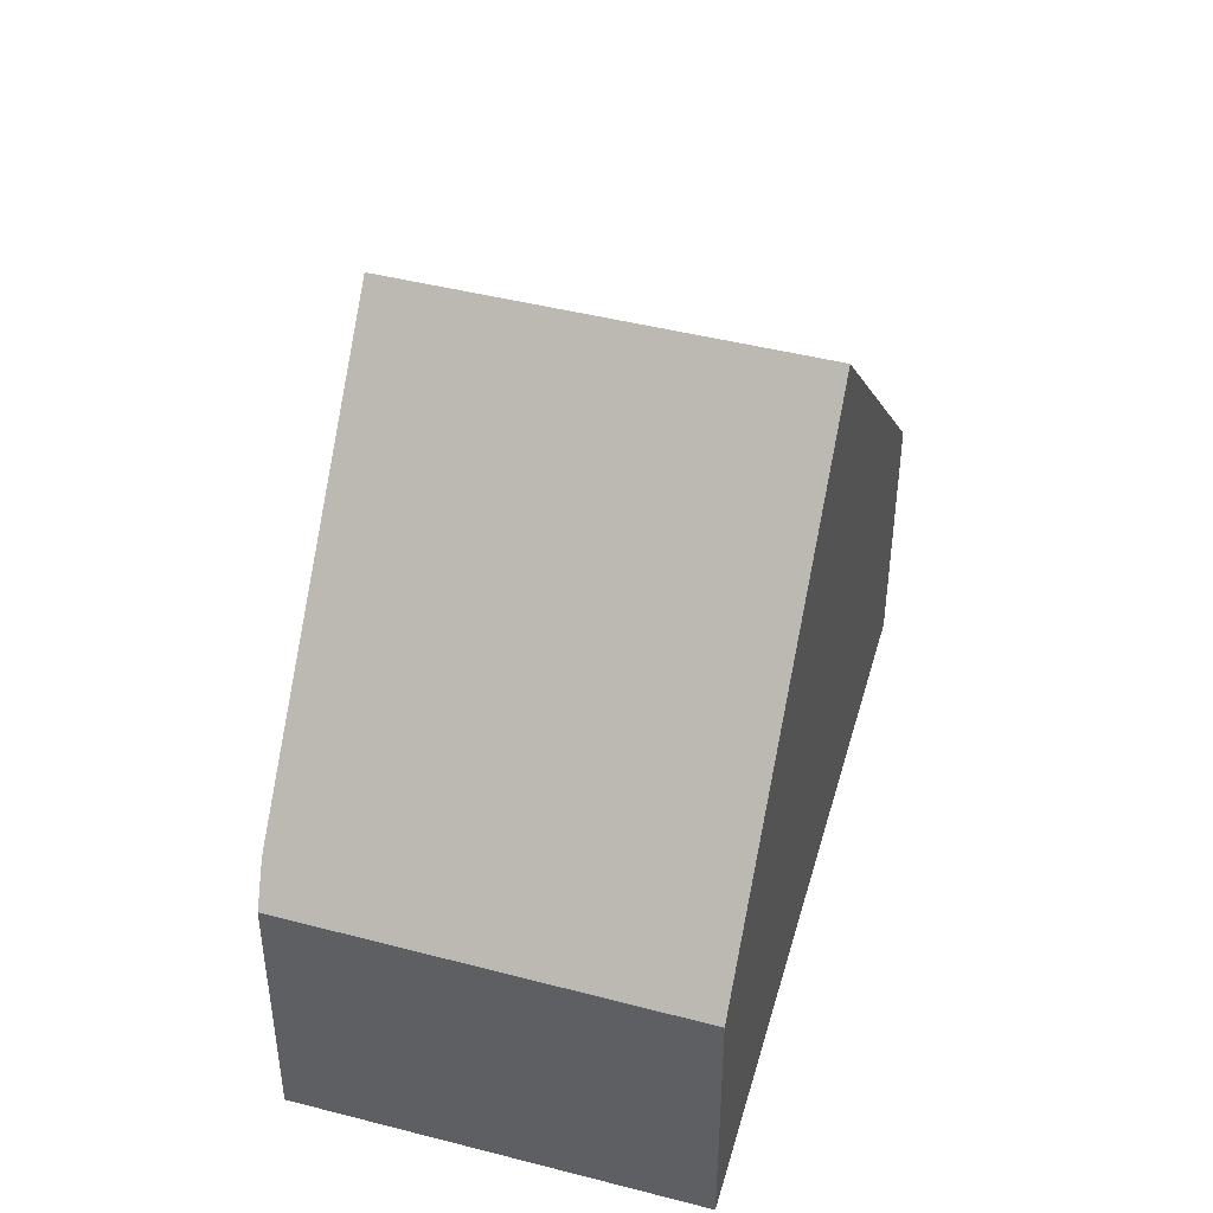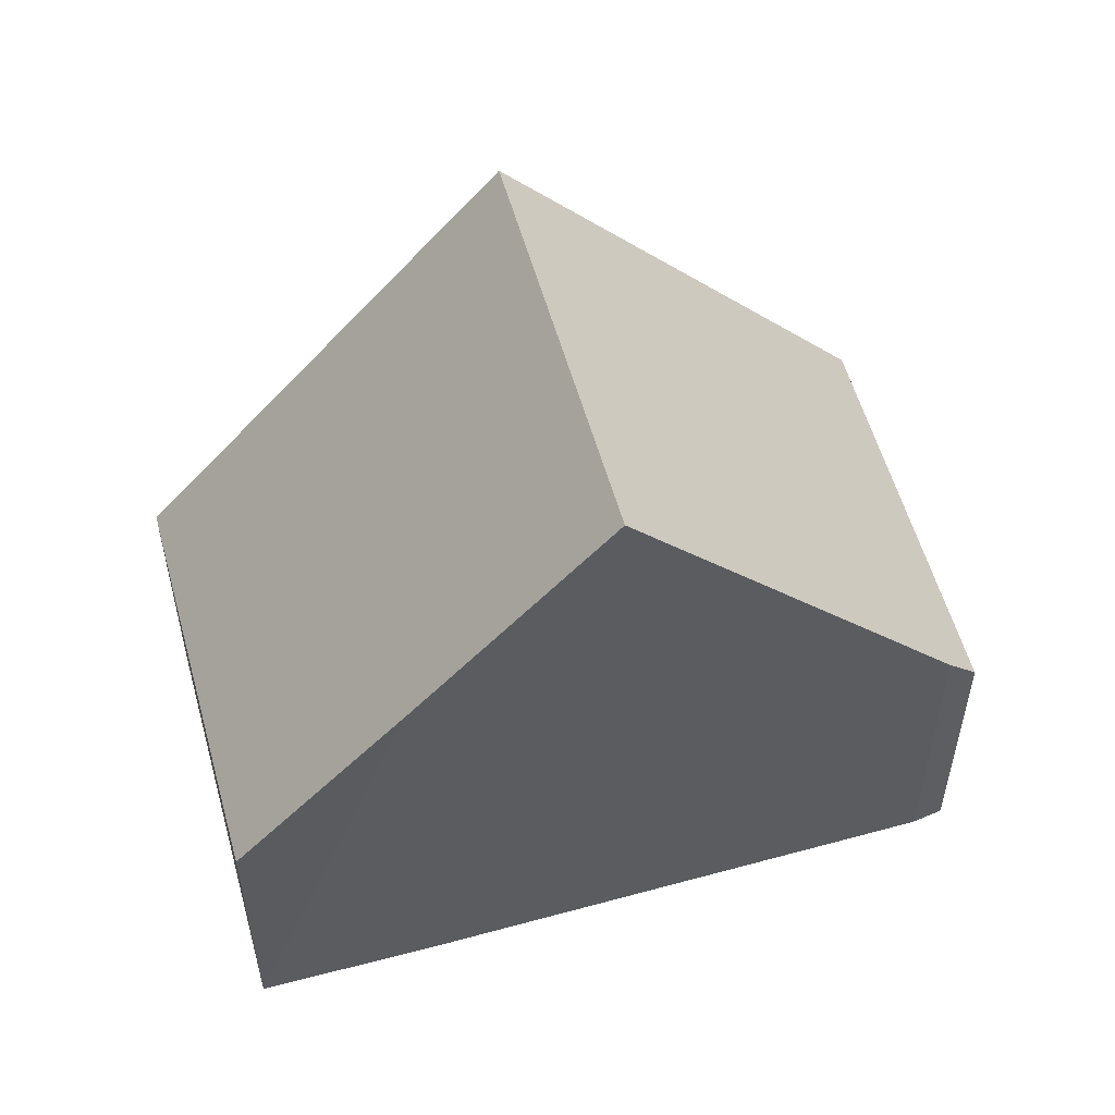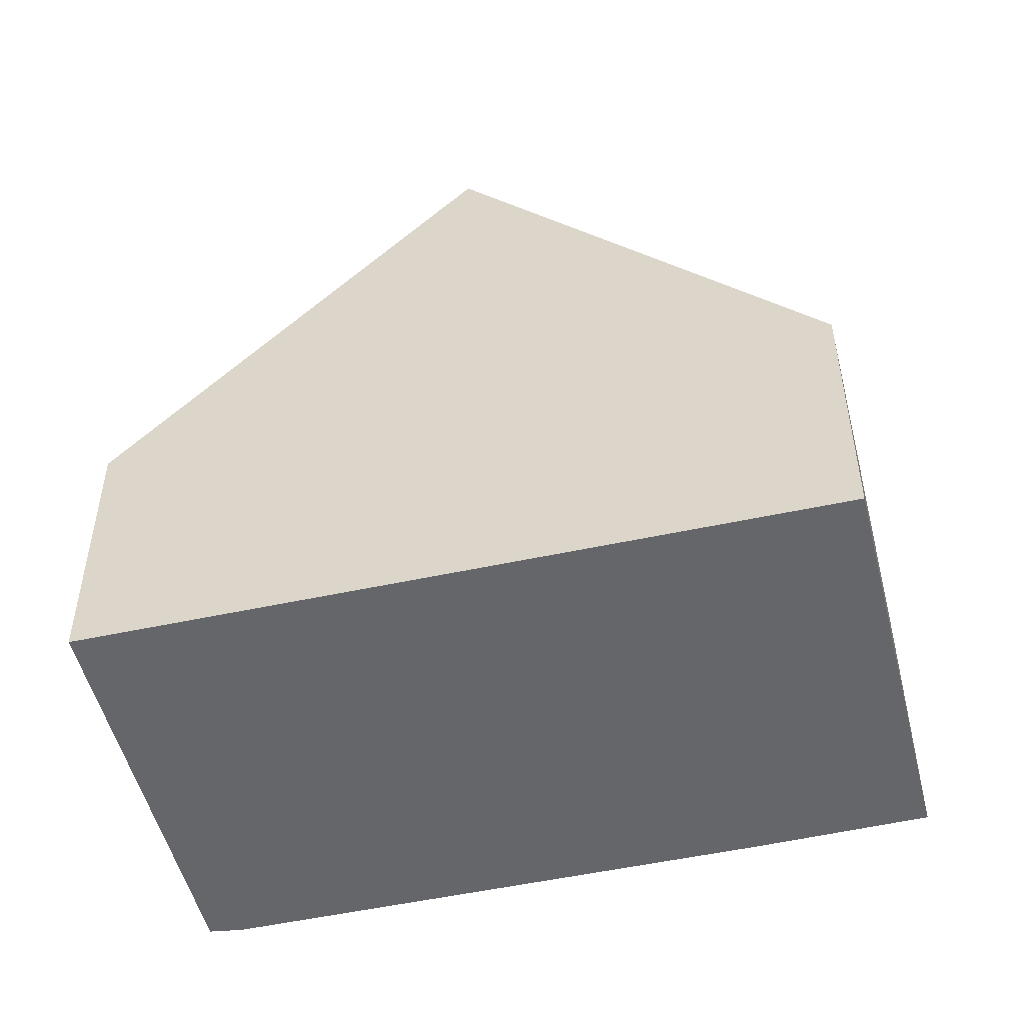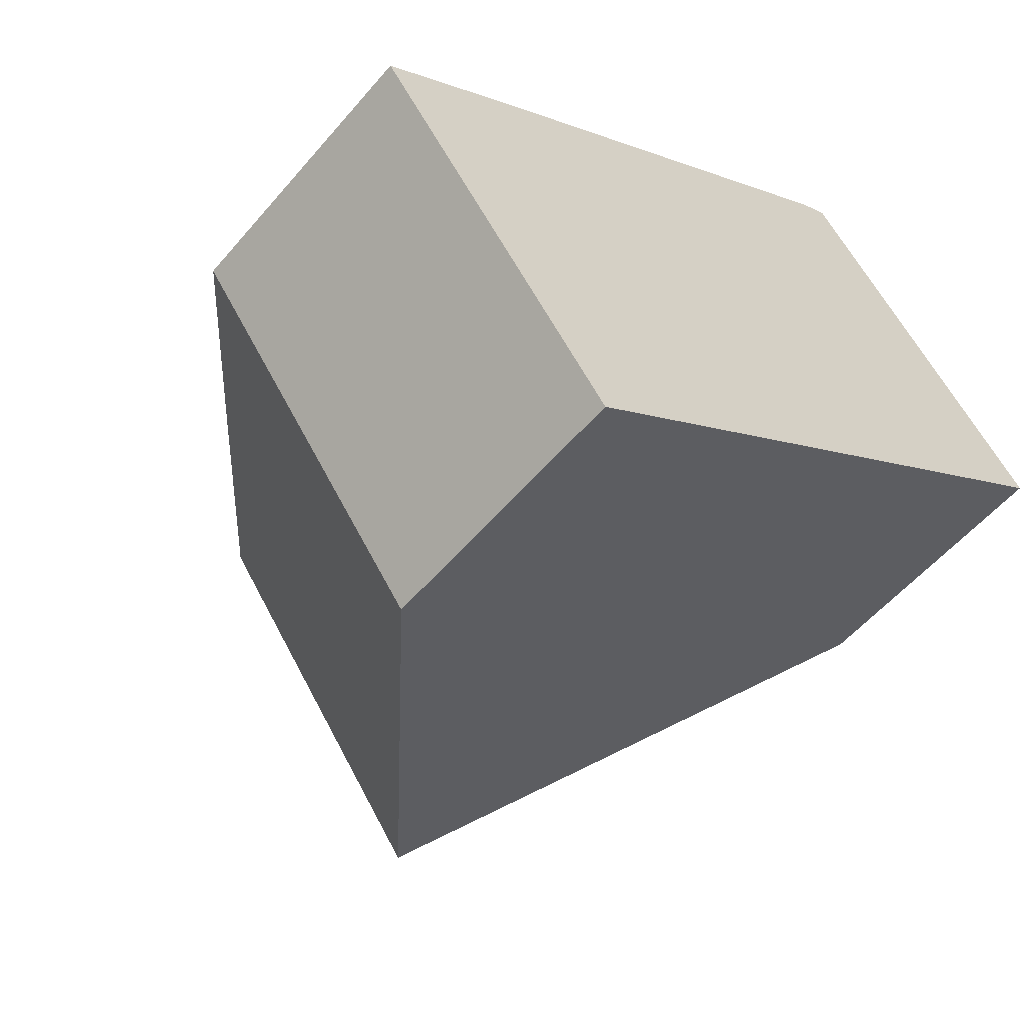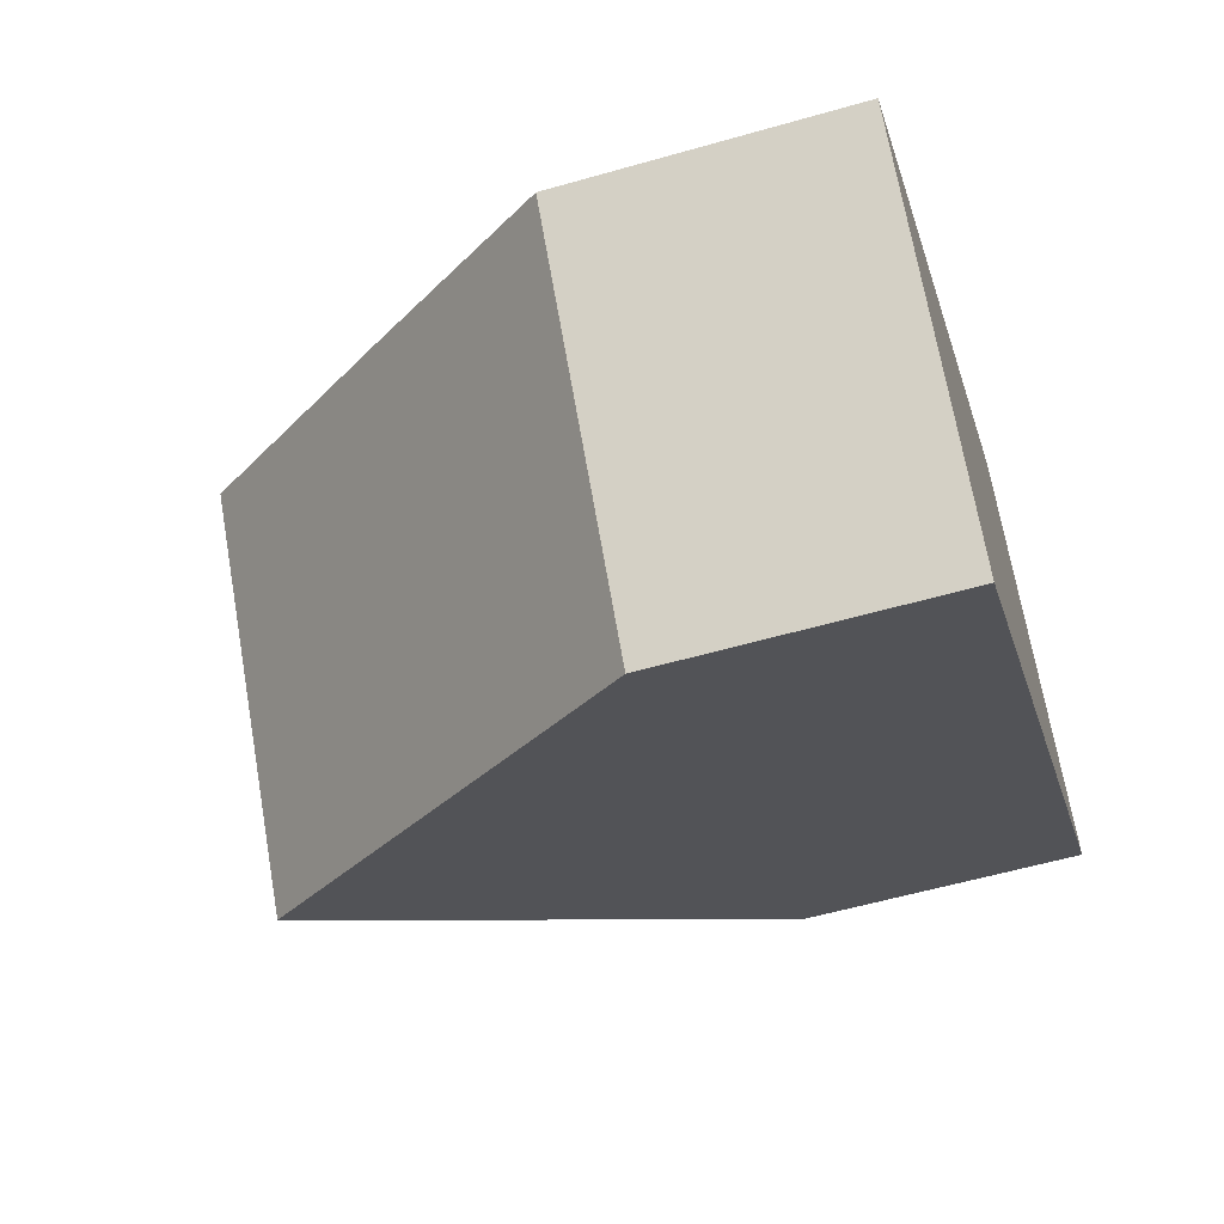
<metadata>
{"format":"obj","ext":"obj","renderer":"f3d","projection":"perspective","resolution":1024,"background":"white","views":[{"elev":46.1,"azim":69.7,"up":"+Y"},{"elev":55.5,"azim":-51.9,"up":"+Y"},{"elev":-51.9,"azim":157.4,"up":"+Y"},{"elev":-54.7,"azim":-39.5,"up":"+Z"},{"elev":-57.3,"azim":-73.4,"up":"+Z"}]}
</metadata>
<code>
v  6.231 7.78 -1.292
v  6.881 3.184 4.926
v  9.682 3.15 1.191
v  6.549 3.586 4.755
v  3.425 7.78 2.503
v  0 3.16 1.935e-16
v  2.788 3.16 -3.77
v  1.574 5.295 1.169
v  2.788 2.308e-16 -3.77
v  0 0 0
v  1.574 -7.158e-17 1.169
v  3.425 -1.533e-16 2.503
v  6.549 -2.912e-16 4.755
v  6.881 -3.016e-16 4.926
v  9.682 -7.293e-17 1.191
v  6.231 7.911e-17 -1.292
g defaultobject
f 1 2 3
f 2 1 4
f 4 1 5
f 6 1 7
f 1 6 5
f 5 6 8
f 9 6 7
f 6 9 10
f 10 8 6
f 8 10 5
f 5 10 4
f 4 10 11
f 4 11 12
f 4 12 13
f 13 2 4
f 2 13 14
f 14 3 2
f 3 14 15
f 3 7 1
f 7 3 9
f 9 3 16
f 16 3 15
f 14 16 15
f 16 14 13
f 16 13 12
f 16 12 9
f 9 12 11
f 9 11 10

</code>
